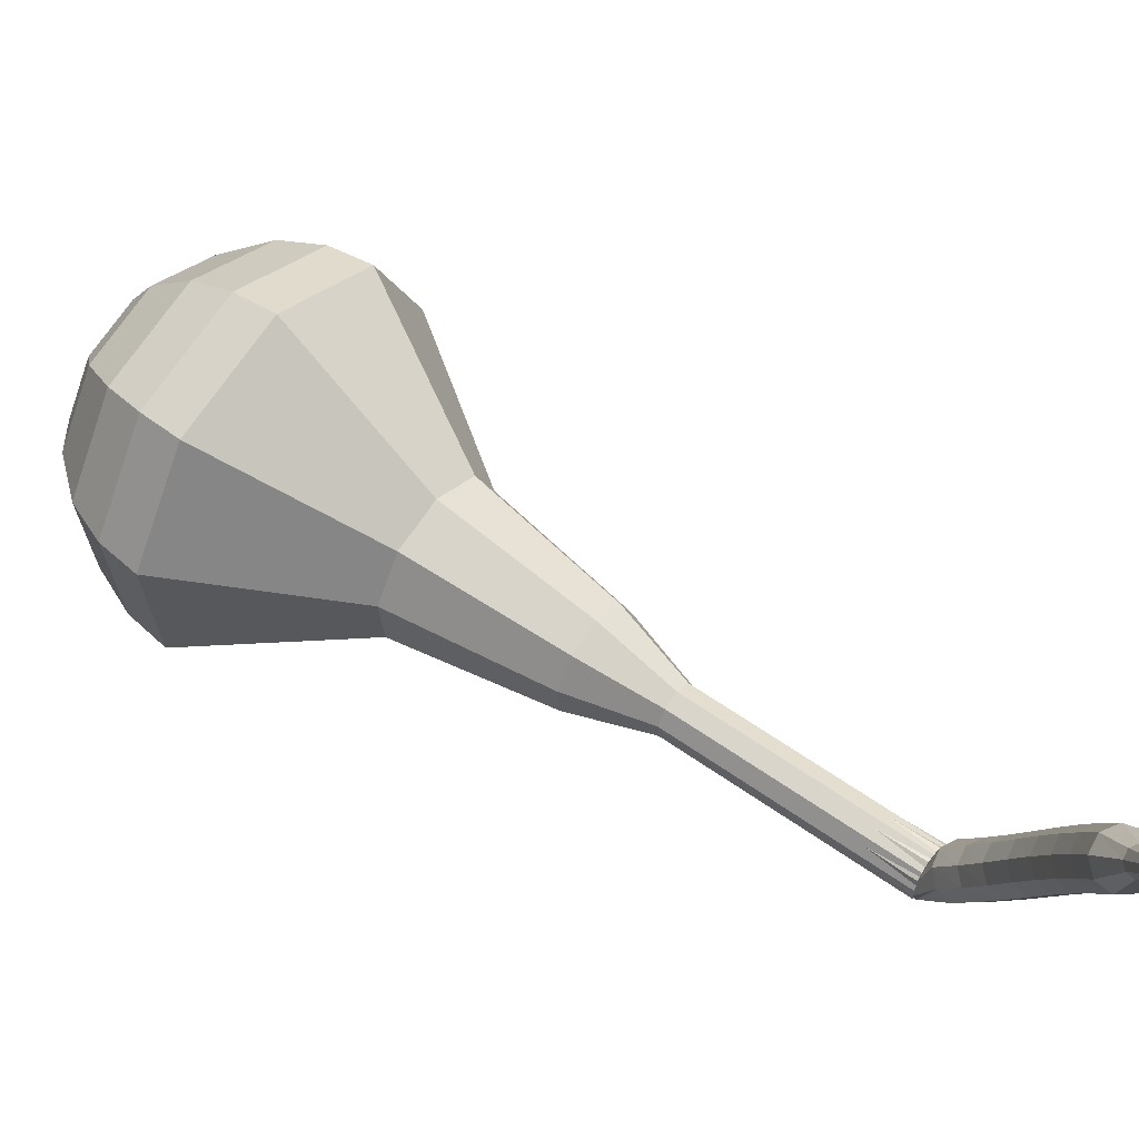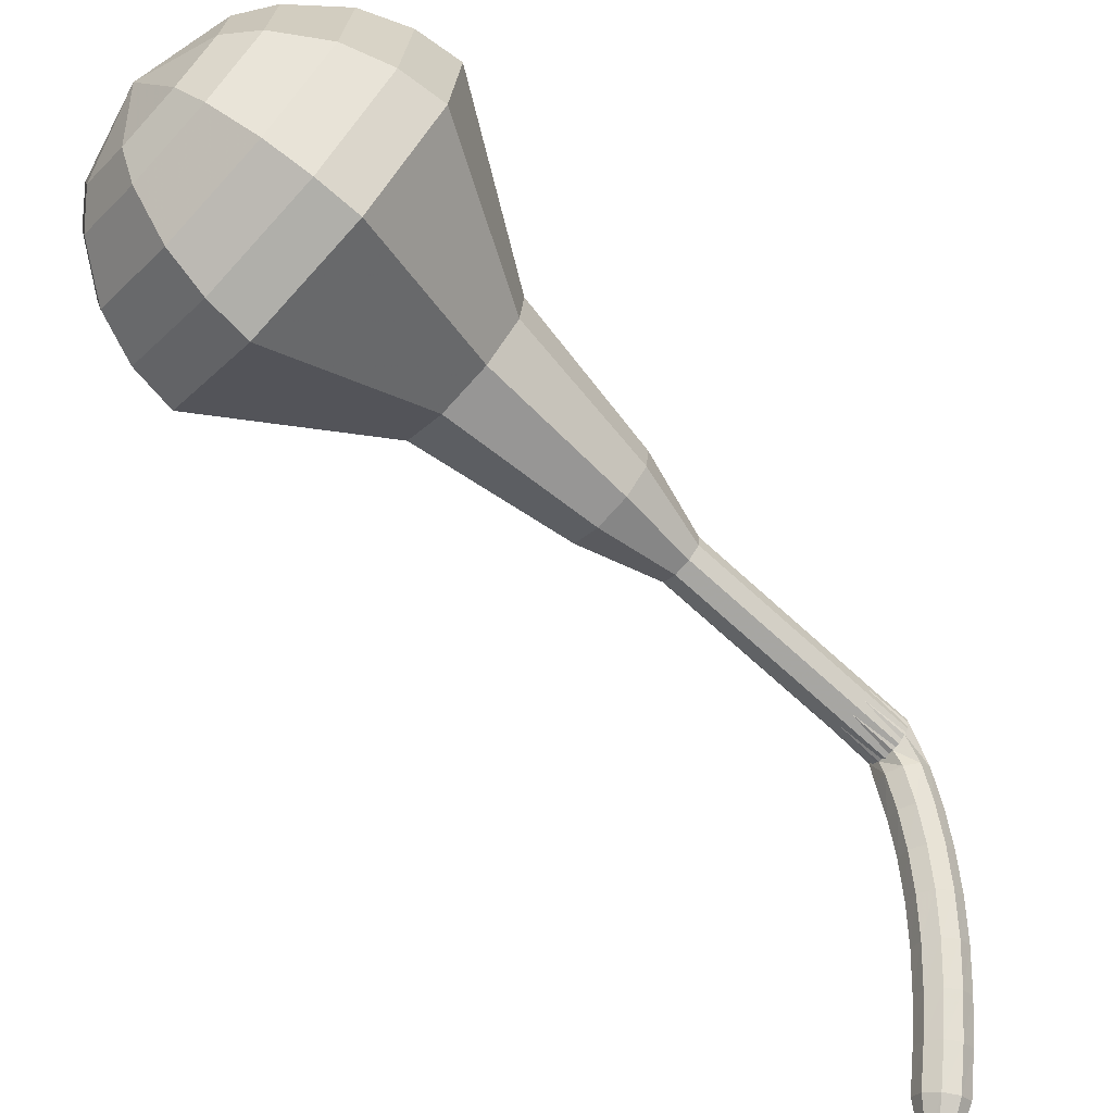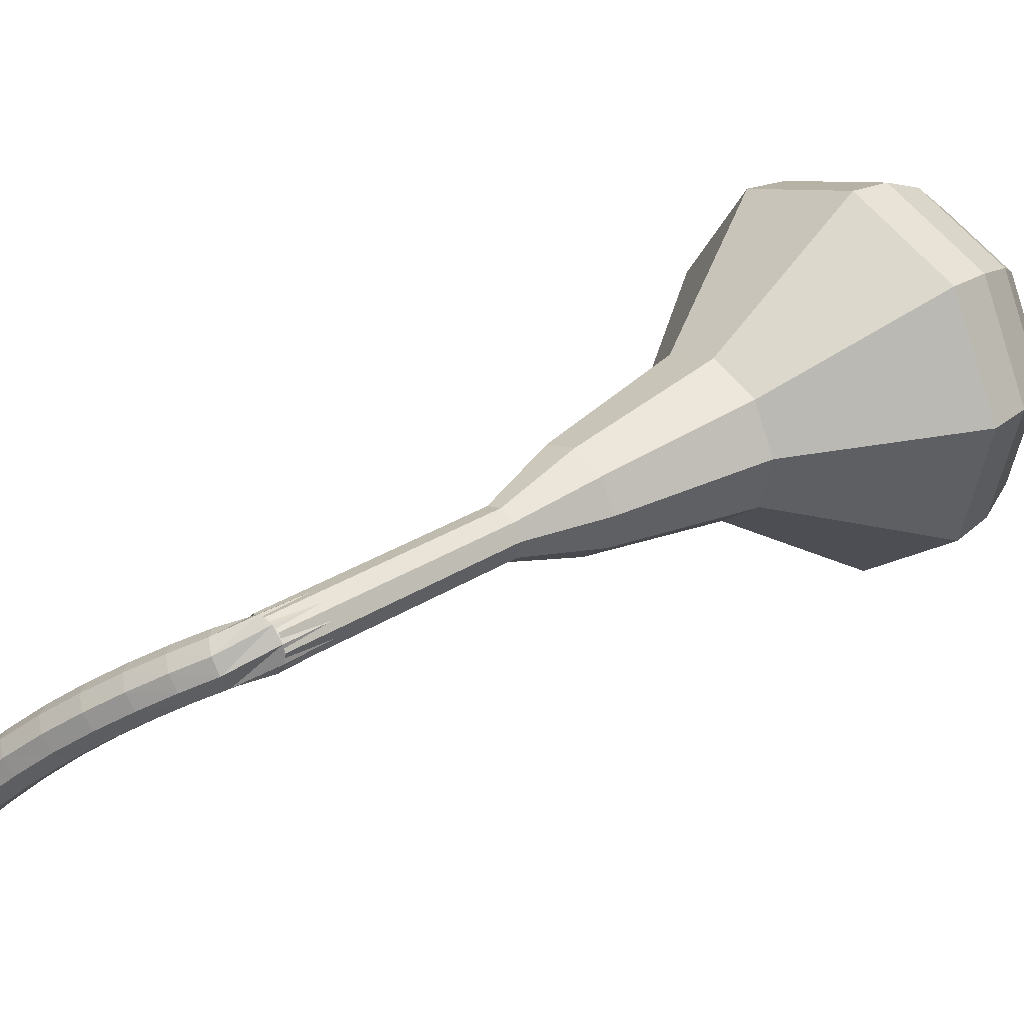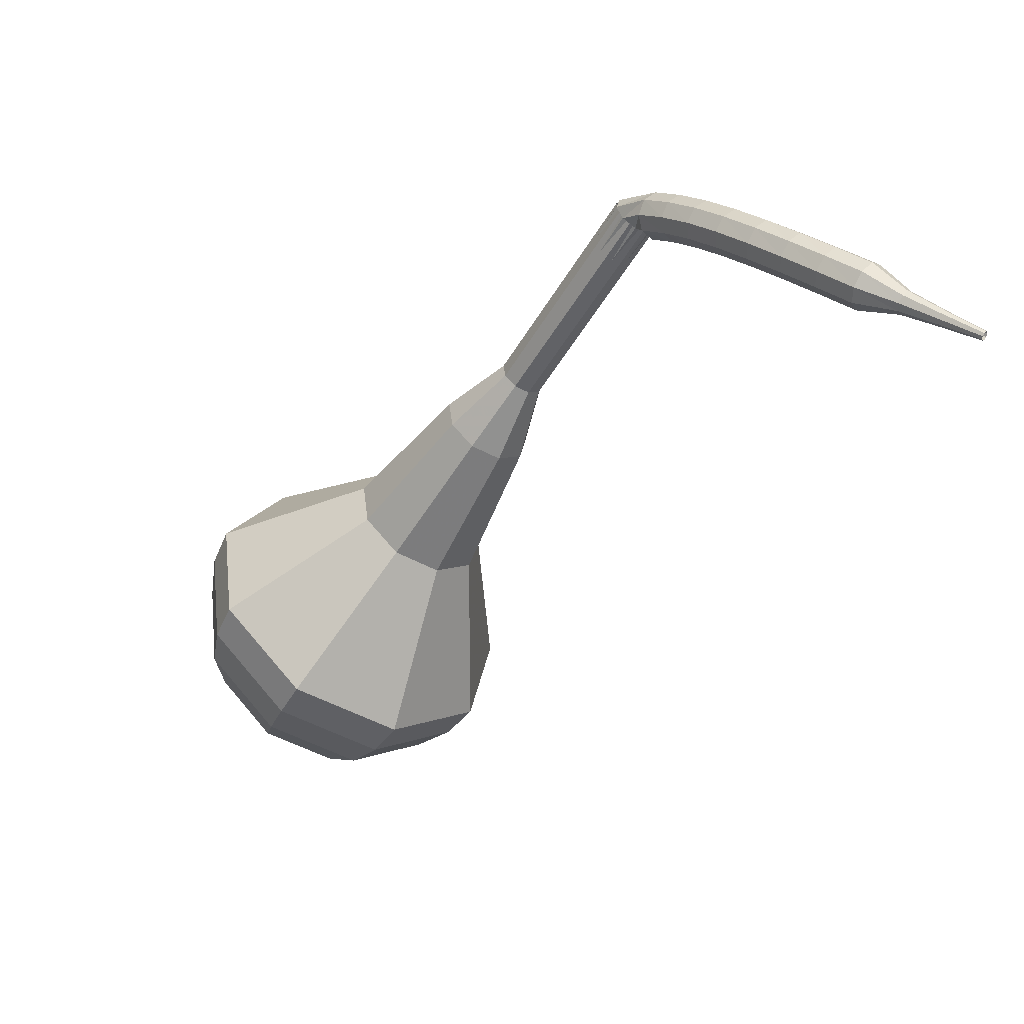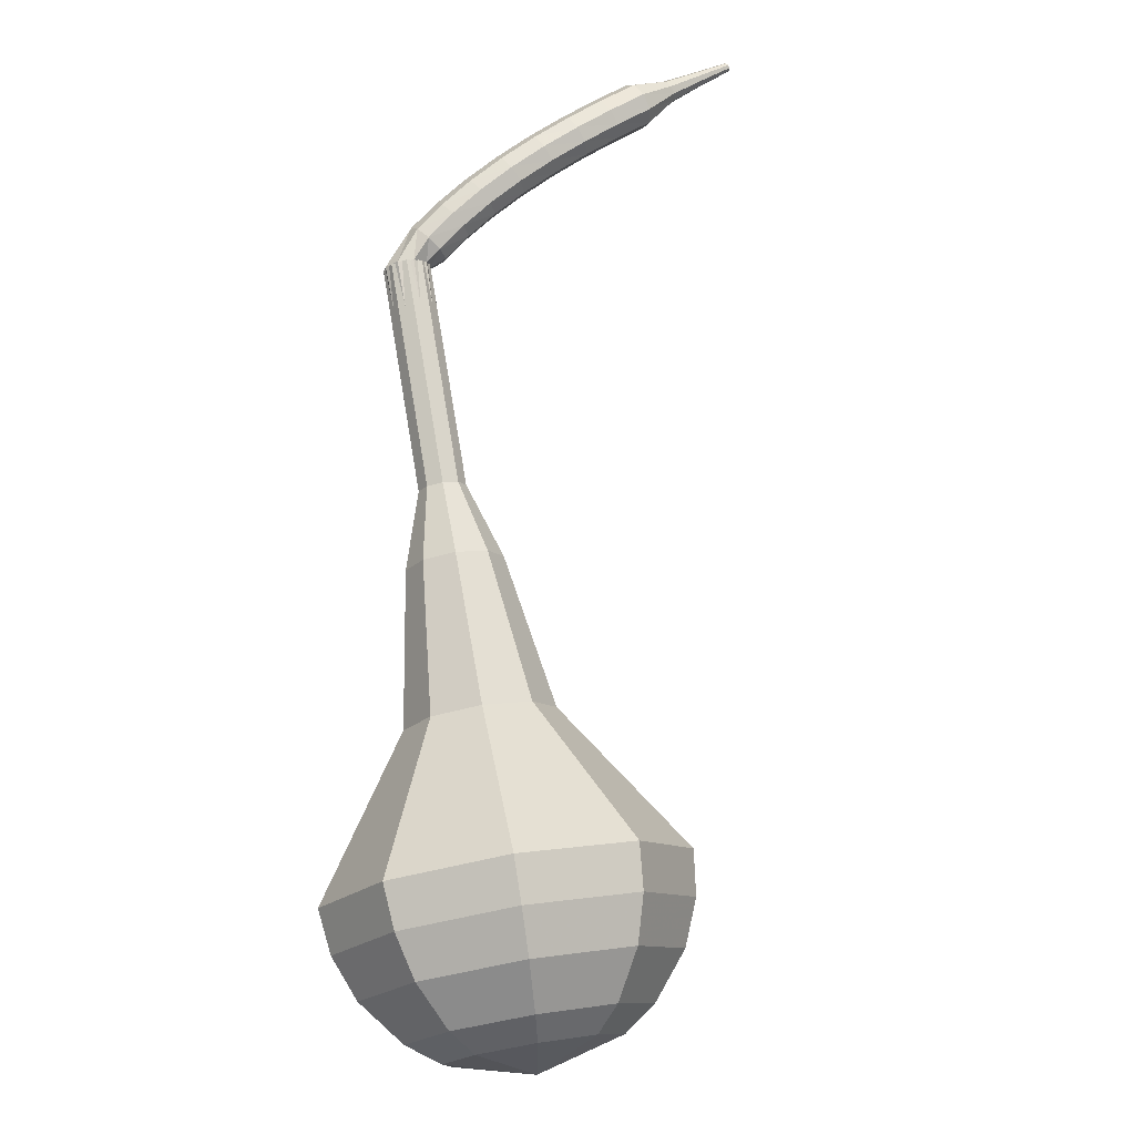
<metadata>
{"format":"obj","ext":"obj","renderer":"f3d","projection":"perspective","resolution":1024,"background":"white","views":[{"elev":-18.4,"azim":-79.8,"up":"+Y"},{"elev":50.2,"azim":-66.9,"up":"+Y"},{"elev":-28.6,"azim":61.9,"up":"+Y"},{"elev":61.1,"azim":-125.1,"up":"+Z"},{"elev":19.5,"azim":160.8,"up":"+Z"}]}
</metadata>
<code>
g tube1
v 167.1 181 99.43
v 165.8 178.5 97.57
v 162.8 177.3 96.58
v 159.5 177.9 96.93
v 157.4 180.1 98.44
v 157.6 182.9 100.4
v 159.8 184.9 101.9
v 163.2 185.2 102.3
v 166.1 183.7 101.3
v 167.1 181 99.43
v 165.8 181.7 98.67
v 164.9 179.8 97.31
v 162.7 178.9 96.58
v 160.2 179.3 96.83
v 158.7 181 97.94
v 158.8 183 99.39
v 160.5 184.5 100.5
v 162.9 184.7 100.7
v 165 183.6 100
v 165.8 181.7 98.67
v 162.2 182.4 97.9
v 162.2 182.4 97.9
v 162.2 182.4 97.9
v 162.2 182.4 97.9
v 162.2 182.4 97.9
v 162.2 182.4 97.9
v 162.2 182.4 97.9
v 162.2 182.4 97.9
v 162.2 182.4 97.9
v 162.2 182.4 97.9
v 160.3 162.9 125.3
v 160.5 162.3 124.9
v 161 162 124.7
v 161.7 162 124.8
v 162.2 162.4 125.1
v 162.3 162.9 125.5
v 161.9 163.4 125.8
v 161.2 163.6 125.9
v 160.6 163.4 125.7
v 160.3 162.9 125.3
v 160 163.5 126.2
v 159.7 163.2 125.7
v 159.6 162.5 125.4
v 159.8 161.9 125.5
v 160.3 161.5 125.9
v 160.7 161.6 126.5
v 160.9 162.1 126.9
v 160.8 162.8 127
v 160.5 163.3 126.7
v 160 163.5 126.2
v 158.9 163.2 127.1
v 158.6 162.9 126.5
v 158.5 162.3 126.3
v 158.7 161.7 126.4
v 159.1 161.3 126.8
v 159.5 161.4 127.4
v 159.7 161.9 127.8
v 159.6 162.5 127.9
v 159.3 163.1 127.6
v 158.9 163.2 127.1
v 157.6 163 127.9
v 157.4 162.7 127.4
v 157.3 162.1 127.1
v 157.5 161.4 127.2
v 157.8 161 127.6
v 158.2 161.1 128.2
v 158.3 161.6 128.7
v 158.3 162.3 128.8
v 158 162.8 128.5
v 157.6 163 127.9
v 156.2 162.7 128.7
v 156 162.4 128.1
v 155.9 161.8 127.8
v 156.1 161.2 127.9
v 156.4 160.8 128.4
v 156.7 160.8 129
v 156.9 161.3 129.5
v 156.8 162 129.6
v 156.5 162.5 129.3
v 156.2 162.7 128.7
v 154.7 162.4 129.4
v 154.5 162.2 128.9
v 154.5 161.5 128.5
v 154.6 160.9 128.7
v 154.9 160.5 129.1
v 155.2 160.6 129.8
v 155.3 161 130.2
v 155.2 161.7 130.3
v 155 162.3 130
v 154.7 162.4 129.4
v 153.1 162.1 130.1
v 152.9 161.8 129.5
v 152.9 161.2 129.2
v 153.1 160.6 129.3
v 153.4 160.2 129.8
v 153.6 160.2 130.4
v 153.7 160.7 130.9
v 153.6 161.4 131
v 153.4 161.9 130.7
v 153.1 162.1 130.1
v 151.5 161.7 130.7
v 151.3 161.5 130.1
v 151.4 160.9 129.8
v 151.6 160.2 129.9
v 151.8 159.8 130.4
v 152.1 159.9 131
v 152.1 160.3 131.5
v 152 161 131.6
v 151.7 161.6 131.3
v 151.5 161.7 130.7
v 149.9 161.3 131.2
v 149.7 161 130.6
v 149.8 160.5 130.3
v 150 159.8 130.4
v 150.3 159.4 130.9
v 150.5 159.5 131.5
v 150.5 159.9 132
v 150.3 160.6 132.1
v 150.1 161.1 131.8
v 149.9 161.3 131.2
v 148.4 160.4 131.7
v 148.3 160.2 131.3
v 148.4 160 131.2
v 148.5 159.6 131.2
v 148.6 159.4 131.5
v 148.7 159.5 131.8
v 148.7 159.7 132.1
v 148.6 160 132.1
v 148.5 160.3 132
v 148.4 160.4 131.7
v 146.8 159.7 132.1
v 146.8 159.6 131.9
v 146.8 159.4 131.7
v 146.9 159.2 131.8
v 147 159.1 132
v 147 159.1 132.2
v 147 159.3 132.3
v 146.9 159.5 132.4
v 146.9 159.7 132.3
v 146.8 159.7 132.1
v 145.2 159.1 132.4
v 145.2 159 132.3
v 145.2 158.9 132.3
v 145.3 158.8 132.3
v 145.3 158.7 132.4
v 145.4 158.7 132.5
v 145.4 158.8 132.6
v 145.3 158.9 132.6
v 145.3 159 132.6
v 145.2 159.1 132.4
f 1 2 12
f 12 11 1
f 2 3 13
f 13 12 2
f 3 4 14
f 14 13 3
f 4 5 15
f 15 14 4
f 5 6 16
f 16 15 5
f 6 7 17
f 17 16 6
f 7 8 18
f 18 17 7
f 8 9 19
f 19 18 8
f 9 10 20
f 20 19 9
f 11 12 22
f 22 21 11
f 12 13 23
f 23 22 12
f 13 14 24
f 24 23 13
f 14 15 25
f 25 24 14
f 15 16 26
f 26 25 15
f 16 17 27
f 27 26 16
f 17 18 28
f 28 27 17
f 18 19 29
f 29 28 18
f 19 20 30
f 30 29 19
f 21 22 32
f 32 31 21
f 22 23 33
f 33 32 22
f 23 24 34
f 34 33 23
f 24 25 35
f 35 34 24
f 25 26 36
f 36 35 25
f 26 27 37
f 37 36 26
f 27 28 38
f 38 37 27
f 28 29 39
f 39 38 28
f 29 30 40
f 40 39 29
f 31 32 42
f 42 41 31
f 32 33 43
f 43 42 32
f 33 34 44
f 44 43 33
f 34 35 45
f 45 44 34
f 35 36 46
f 46 45 35
f 36 37 47
f 47 46 36
f 37 38 48
f 48 47 37
f 38 39 49
f 49 48 38
f 39 40 50
f 50 49 39
f 41 42 52
f 52 51 41
f 42 43 53
f 53 52 42
f 43 44 54
f 54 53 43
f 44 45 55
f 55 54 44
f 45 46 56
f 56 55 45
f 46 47 57
f 57 56 46
f 47 48 58
f 58 57 47
f 48 49 59
f 59 58 48
f 49 50 60
f 60 59 49
f 51 52 62
f 62 61 51
f 52 53 63
f 63 62 52
f 53 54 64
f 64 63 53
f 54 55 65
f 65 64 54
f 55 56 66
f 66 65 55
f 56 57 67
f 67 66 56
f 57 58 68
f 68 67 57
f 58 59 69
f 69 68 58
f 59 60 70
f 70 69 59
f 61 62 72
f 72 71 61
f 62 63 73
f 73 72 62
f 63 64 74
f 74 73 63
f 64 65 75
f 75 74 64
f 65 66 76
f 76 75 65
f 66 67 77
f 77 76 66
f 67 68 78
f 78 77 67
f 68 69 79
f 79 78 68
f 69 70 80
f 80 79 69
f 71 72 82
f 82 81 71
f 72 73 83
f 83 82 72
f 73 74 84
f 84 83 73
f 74 75 85
f 85 84 74
f 75 76 86
f 86 85 75
f 76 77 87
f 87 86 76
f 77 78 88
f 88 87 77
f 78 79 89
f 89 88 78
f 79 80 90
f 90 89 79
f 81 82 92
f 92 91 81
f 82 83 93
f 93 92 82
f 83 84 94
f 94 93 83
f 84 85 95
f 95 94 84
f 85 86 96
f 96 95 85
f 86 87 97
f 97 96 86
f 87 88 98
f 98 97 87
f 88 89 99
f 99 98 88
f 89 90 100
f 100 99 89
f 91 92 102
f 102 101 91
f 92 93 103
f 103 102 92
f 93 94 104
f 104 103 93
f 94 95 105
f 105 104 94
f 95 96 106
f 106 105 95
f 96 97 107
f 107 106 96
f 97 98 108
f 108 107 97
f 98 99 109
f 109 108 98
f 99 100 110
f 110 109 99
f 101 102 112
f 112 111 101
f 102 103 113
f 113 112 102
f 103 104 114
f 114 113 103
f 104 105 115
f 115 114 104
f 105 106 116
f 116 115 105
f 106 107 117
f 117 116 106
f 107 108 118
f 118 117 107
f 108 109 119
f 119 118 108
f 109 110 120
f 120 119 109
f 111 112 122
f 122 121 111
f 112 113 123
f 123 122 112
f 113 114 124
f 124 123 113
f 114 115 125
f 125 124 114
f 115 116 126
f 126 125 115
f 116 117 127
f 127 126 116
f 117 118 128
f 128 127 117
f 118 119 129
f 129 128 118
f 119 120 130
f 130 129 119
f 121 122 132
f 132 131 121
f 122 123 133
f 133 132 122
f 123 124 134
f 134 133 123
f 124 125 135
f 135 134 124
f 125 126 136
f 136 135 125
f 126 127 137
f 137 136 126
f 127 128 138
f 138 137 127
f 128 129 139
f 139 138 128
f 129 130 140
f 140 139 129
f 131 132 142
f 142 141 131
f 132 133 143
f 143 142 132
f 133 134 144
f 144 143 133
f 134 135 145
f 145 144 134
f 135 136 146
f 146 145 135
f 136 137 147
f 147 146 136
f 137 138 148
f 148 147 137
f 138 139 149
f 149 148 138
f 139 140 150
f 150 149 139
v 162.3 162.7 125.3
v 162 162.2 124.9
v 161.4 161.9 124.7
v 160.8 162.1 124.8
v 160.3 162.5 125.1
v 160.4 163.1 125.5
v 160.8 163.5 125.8
v 161.5 163.5 125.9
v 162.1 163.2 125.7
v 162.3 162.7 125.3
v 162.4 164.6 122.6
v 162.1 164.1 122.3
v 161.5 163.9 122.1
v 160.8 164 122.1
v 160.4 164.4 122.4
v 160.5 165 122.8
v 160.9 165.4 123.1
v 161.6 165.5 123.2
v 162.2 165.1 123
v 162.4 164.6 122.6
v 162.5 166.5 120
v 162.2 166 119.6
v 161.6 165.8 119.4
v 160.9 165.9 119.5
v 160.5 166.3 119.8
v 160.5 166.9 120.2
v 161 167.3 120.5
v 161.7 167.4 120.5
v 162.3 167.1 120.3
v 162.5 166.5 120
v 162.6 168.4 117.3
v 162.3 167.9 116.9
v 161.7 167.7 116.7
v 161 167.8 116.8
v 160.6 168.2 117.1
v 160.6 168.8 117.5
v 161.1 169.2 117.8
v 161.8 169.3 117.9
v 162.3 169 117.7
v 162.6 168.4 117.3
v 163.7 170.3 114.6
v 163.2 169.2 113.9
v 161.9 168.7 113.5
v 160.6 169 113.6
v 159.7 169.9 114.2
v 159.8 171 115.1
v 160.7 171.9 115.7
v 162.1 172 115.8
v 163.3 171.4 115.4
v 163.7 170.3 114.6
v 165 174 109.3
v 164.1 172.4 108.2
v 162.3 171.7 107.5
v 160.2 172.1 107.7
v 158.8 173.5 108.7
v 158.9 175.2 109.9
v 160.4 176.5 110.9
v 162.5 176.7 111.1
v 164.3 175.7 110.5
v 165 174 109.3
v 169.5 177.7 104
v 167.6 173.8 101.2
v 163 171.9 99.7
v 158 172.9 100.2
v 154.9 176.2 102.5
v 155.1 180.4 105.5
v 158.5 183.4 107.8
v 163.6 183.9 108.3
v 167.9 181.6 106.8
v 169.5 177.7 104
v 169.3 178.8 102.5
v 167.4 175 99.76
v 163 173.2 98.31
v 158.2 174.2 98.81
v 155.1 177.4 101
v 155.3 181.4 103.9
v 158.7 184.4 106.1
v 163.6 184.8 106.6
v 167.8 182.6 105.2
v 169.3 178.8 102.5
v 168.6 179.9 101
v 166.9 176.6 98.52
v 163 174.9 97.23
v 158.6 175.8 97.68
v 155.9 178.7 99.66
v 156.1 182.3 102.2
v 159.1 184.9 104.2
v 163.5 185.3 104.7
v 167.2 183.3 103.4
v 168.6 179.9 101
v 167.1 181 99.43
v 165.8 178.5 97.57
v 162.8 177.3 96.58
v 159.5 177.9 96.93
v 157.4 180.1 98.44
v 157.6 182.9 100.4
v 159.8 184.9 101.9
v 163.2 185.2 102.3
v 166.1 183.7 101.3
v 167.1 181 99.43
v 165.8 181.7 98.67
v 164.9 179.8 97.31
v 162.7 178.9 96.58
v 160.2 179.3 96.83
v 158.7 181 97.94
v 158.8 183 99.39
v 160.5 184.5 100.5
v 162.9 184.7 100.7
v 165 183.6 100
v 165.8 181.7 98.67
v 162.2 182.4 97.9
v 162.2 182.4 97.9
v 162.2 182.4 97.9
v 162.2 182.4 97.9
v 162.2 182.4 97.9
v 162.2 182.4 97.9
v 162.2 182.4 97.9
v 162.2 182.4 97.9
v 162.2 182.4 97.9
v 162.2 182.4 97.9
f 151 152 162
f 162 161 151
f 152 153 163
f 163 162 152
f 153 154 164
f 164 163 153
f 154 155 165
f 165 164 154
f 155 156 166
f 166 165 155
f 156 157 167
f 167 166 156
f 157 158 168
f 168 167 157
f 158 159 169
f 169 168 158
f 159 160 170
f 170 169 159
f 161 162 172
f 172 171 161
f 162 163 173
f 173 172 162
f 163 164 174
f 174 173 163
f 164 165 175
f 175 174 164
f 165 166 176
f 176 175 165
f 166 167 177
f 177 176 166
f 167 168 178
f 178 177 167
f 168 169 179
f 179 178 168
f 169 170 180
f 180 179 169
f 171 172 182
f 182 181 171
f 172 173 183
f 183 182 172
f 173 174 184
f 184 183 173
f 174 175 185
f 185 184 174
f 175 176 186
f 186 185 175
f 176 177 187
f 187 186 176
f 177 178 188
f 188 187 177
f 178 179 189
f 189 188 178
f 179 180 190
f 190 189 179
f 181 182 192
f 192 191 181
f 182 183 193
f 193 192 182
f 183 184 194
f 194 193 183
f 184 185 195
f 195 194 184
f 185 186 196
f 196 195 185
f 186 187 197
f 197 196 186
f 187 188 198
f 198 197 187
f 188 189 199
f 199 198 188
f 189 190 200
f 200 199 189
f 191 192 202
f 202 201 191
f 192 193 203
f 203 202 192
f 193 194 204
f 204 203 193
f 194 195 205
f 205 204 194
f 195 196 206
f 206 205 195
f 196 197 207
f 207 206 196
f 197 198 208
f 208 207 197
f 198 199 209
f 209 208 198
f 199 200 210
f 210 209 199
f 201 202 212
f 212 211 201
f 202 203 213
f 213 212 202
f 203 204 214
f 214 213 203
f 204 205 215
f 215 214 204
f 205 206 216
f 216 215 205
f 206 207 217
f 217 216 206
f 207 208 218
f 218 217 207
f 208 209 219
f 219 218 208
f 209 210 220
f 220 219 209
f 211 212 222
f 222 221 211
f 212 213 223
f 223 222 212
f 213 214 224
f 224 223 213
f 214 215 225
f 225 224 214
f 215 216 226
f 226 225 215
f 216 217 227
f 227 226 216
f 217 218 228
f 228 227 217
f 218 219 229
f 229 228 218
f 219 220 230
f 230 229 219
f 221 222 232
f 232 231 221
f 222 223 233
f 233 232 222
f 223 224 234
f 234 233 223
f 224 225 235
f 235 234 224
f 225 226 236
f 236 235 225
f 226 227 237
f 237 236 226
f 227 228 238
f 238 237 227
f 228 229 239
f 239 238 228
f 229 230 240
f 240 239 229
f 231 232 242
f 242 241 231
f 232 233 243
f 243 242 232
f 233 234 244
f 244 243 233
f 234 235 245
f 245 244 234
f 235 236 246
f 246 245 235
f 236 237 247
f 247 246 236
f 237 238 248
f 248 247 237
f 238 239 249
f 249 248 238
f 239 240 250
f 250 249 239
f 241 242 252
f 252 251 241
f 242 243 253
f 253 252 242
f 243 244 254
f 254 253 243
f 244 245 255
f 255 254 244
f 245 246 256
f 256 255 245
f 246 247 257
f 257 256 246
f 247 248 258
f 258 257 247
f 248 249 259
f 259 258 248
f 249 250 260
f 260 259 249
f 251 252 262
f 262 261 251
f 252 253 263
f 263 262 252
f 253 254 264
f 264 263 253
f 254 255 265
f 265 264 254
f 255 256 266
f 266 265 255
f 256 257 267
f 267 266 256
f 257 258 268
f 268 267 257
f 258 259 269
f 269 268 258
f 259 260 270
f 270 269 259
g

</code>
